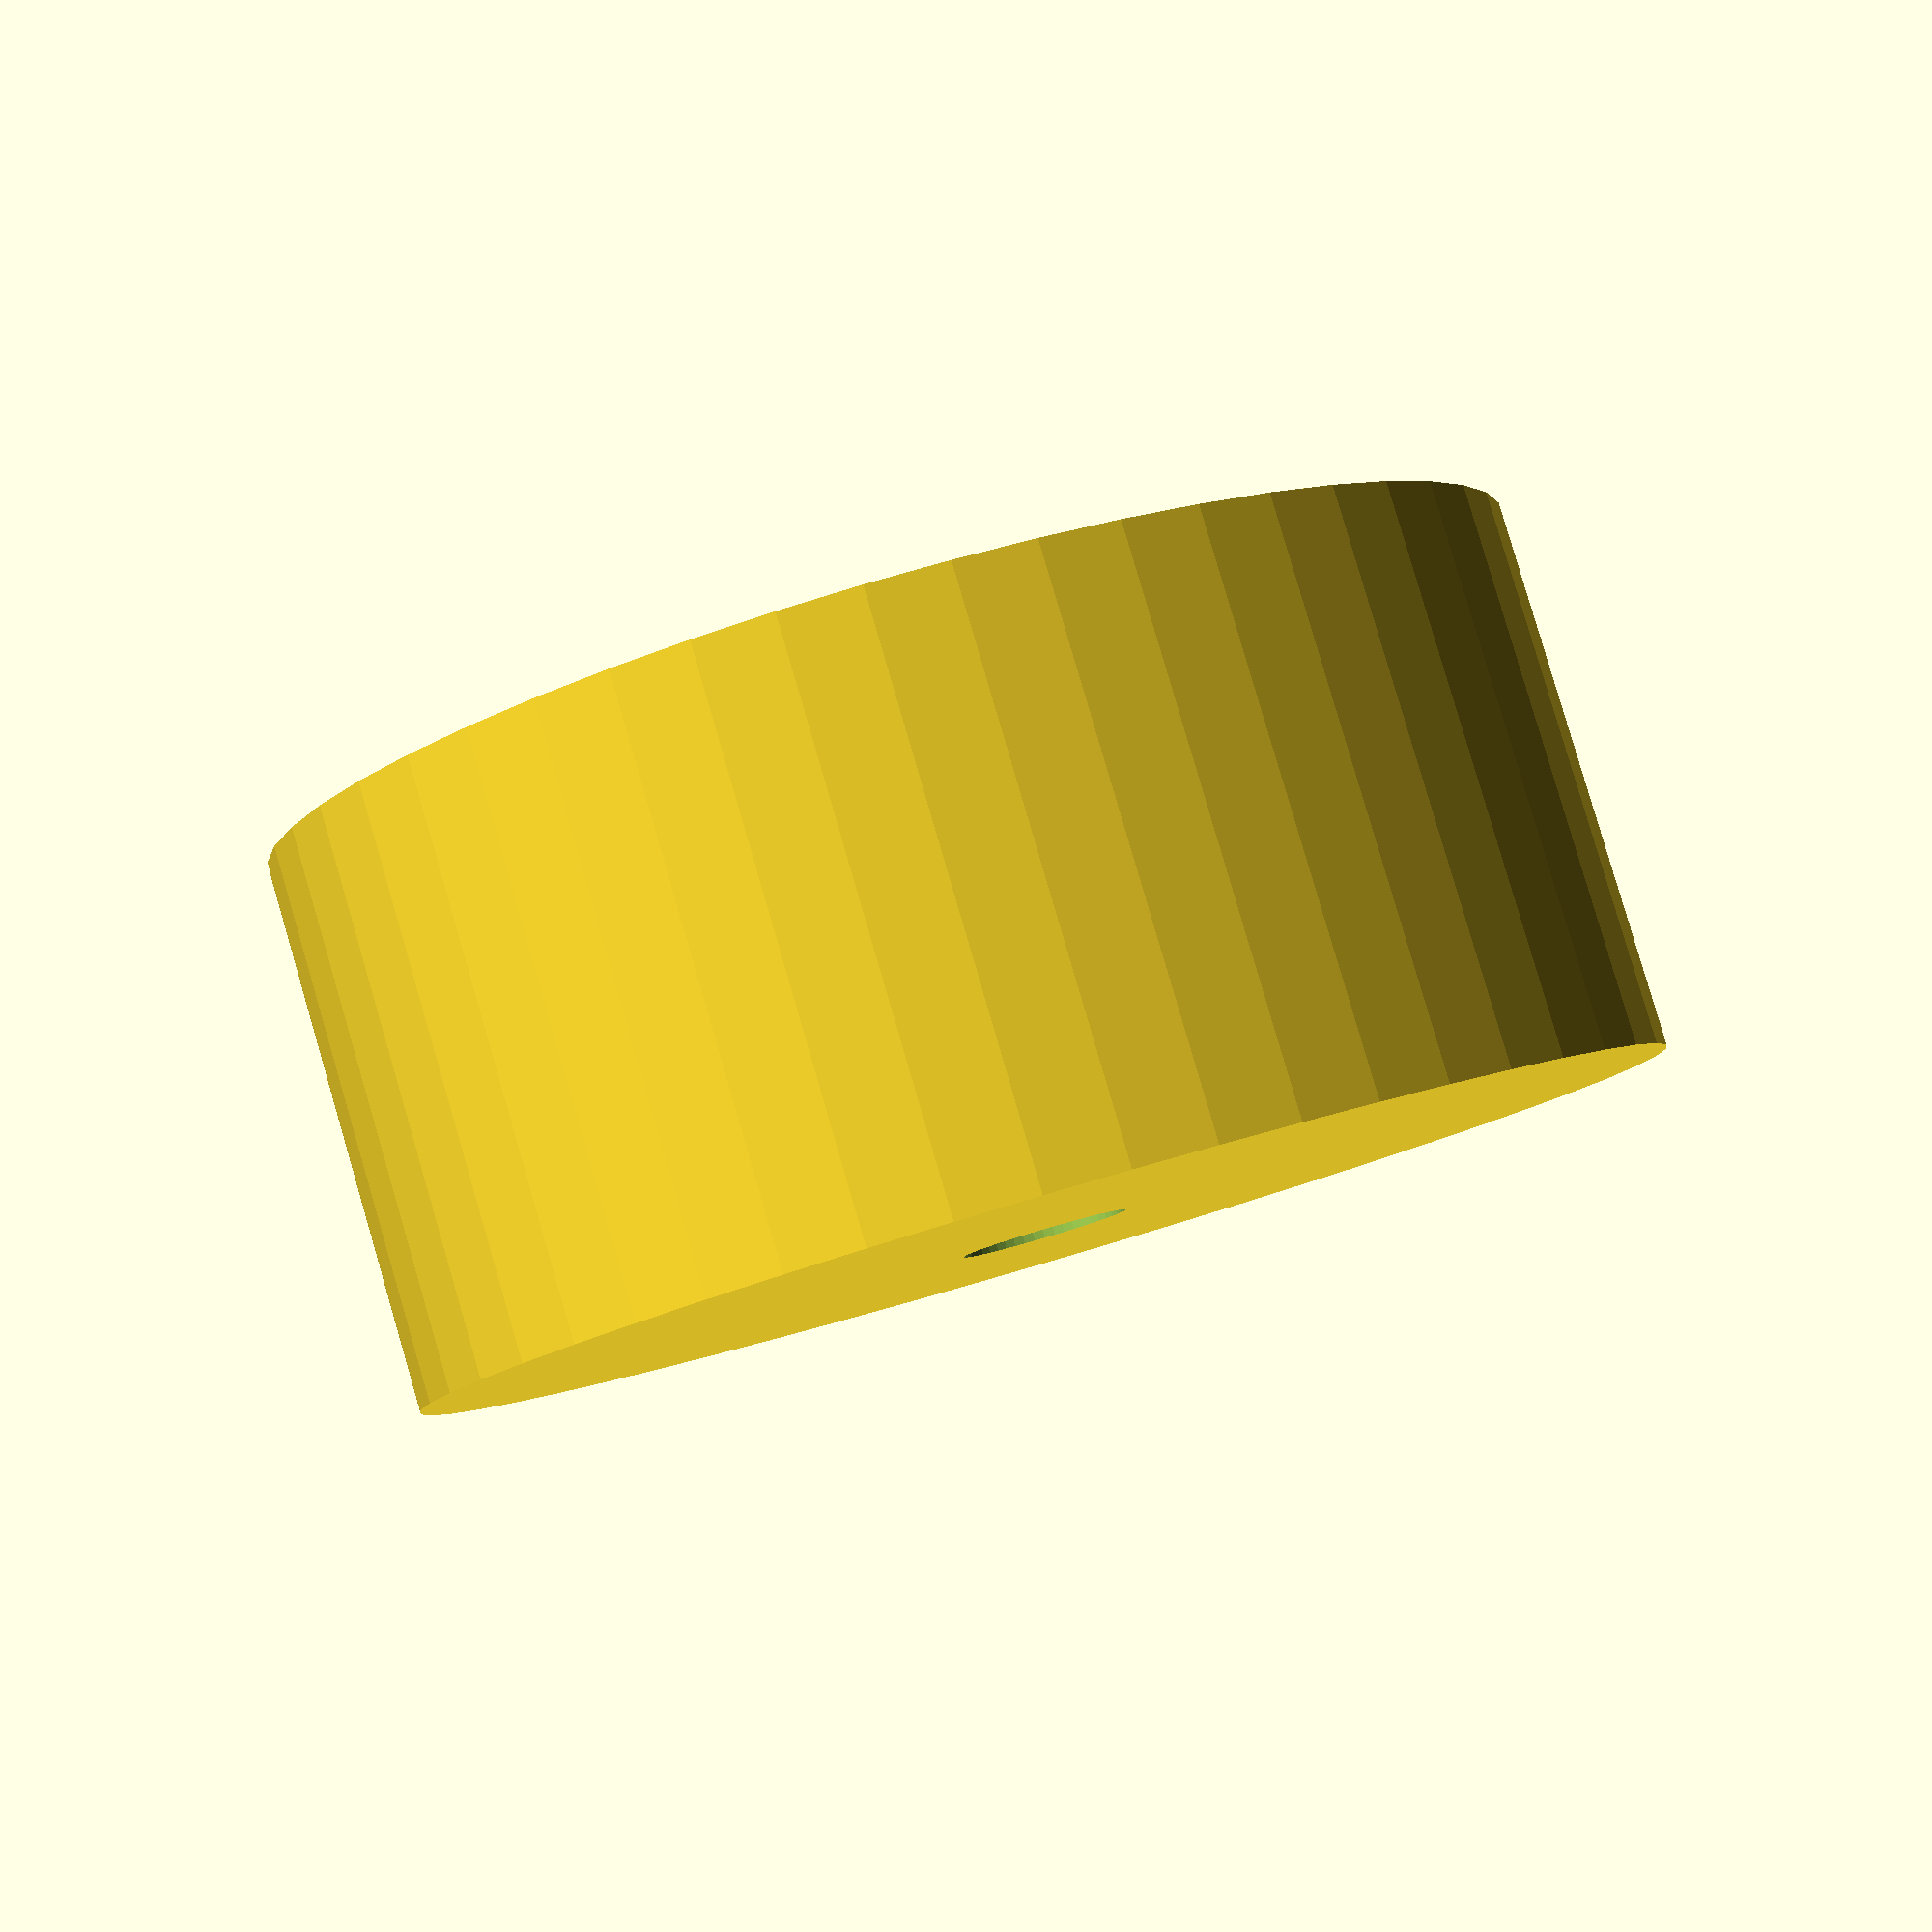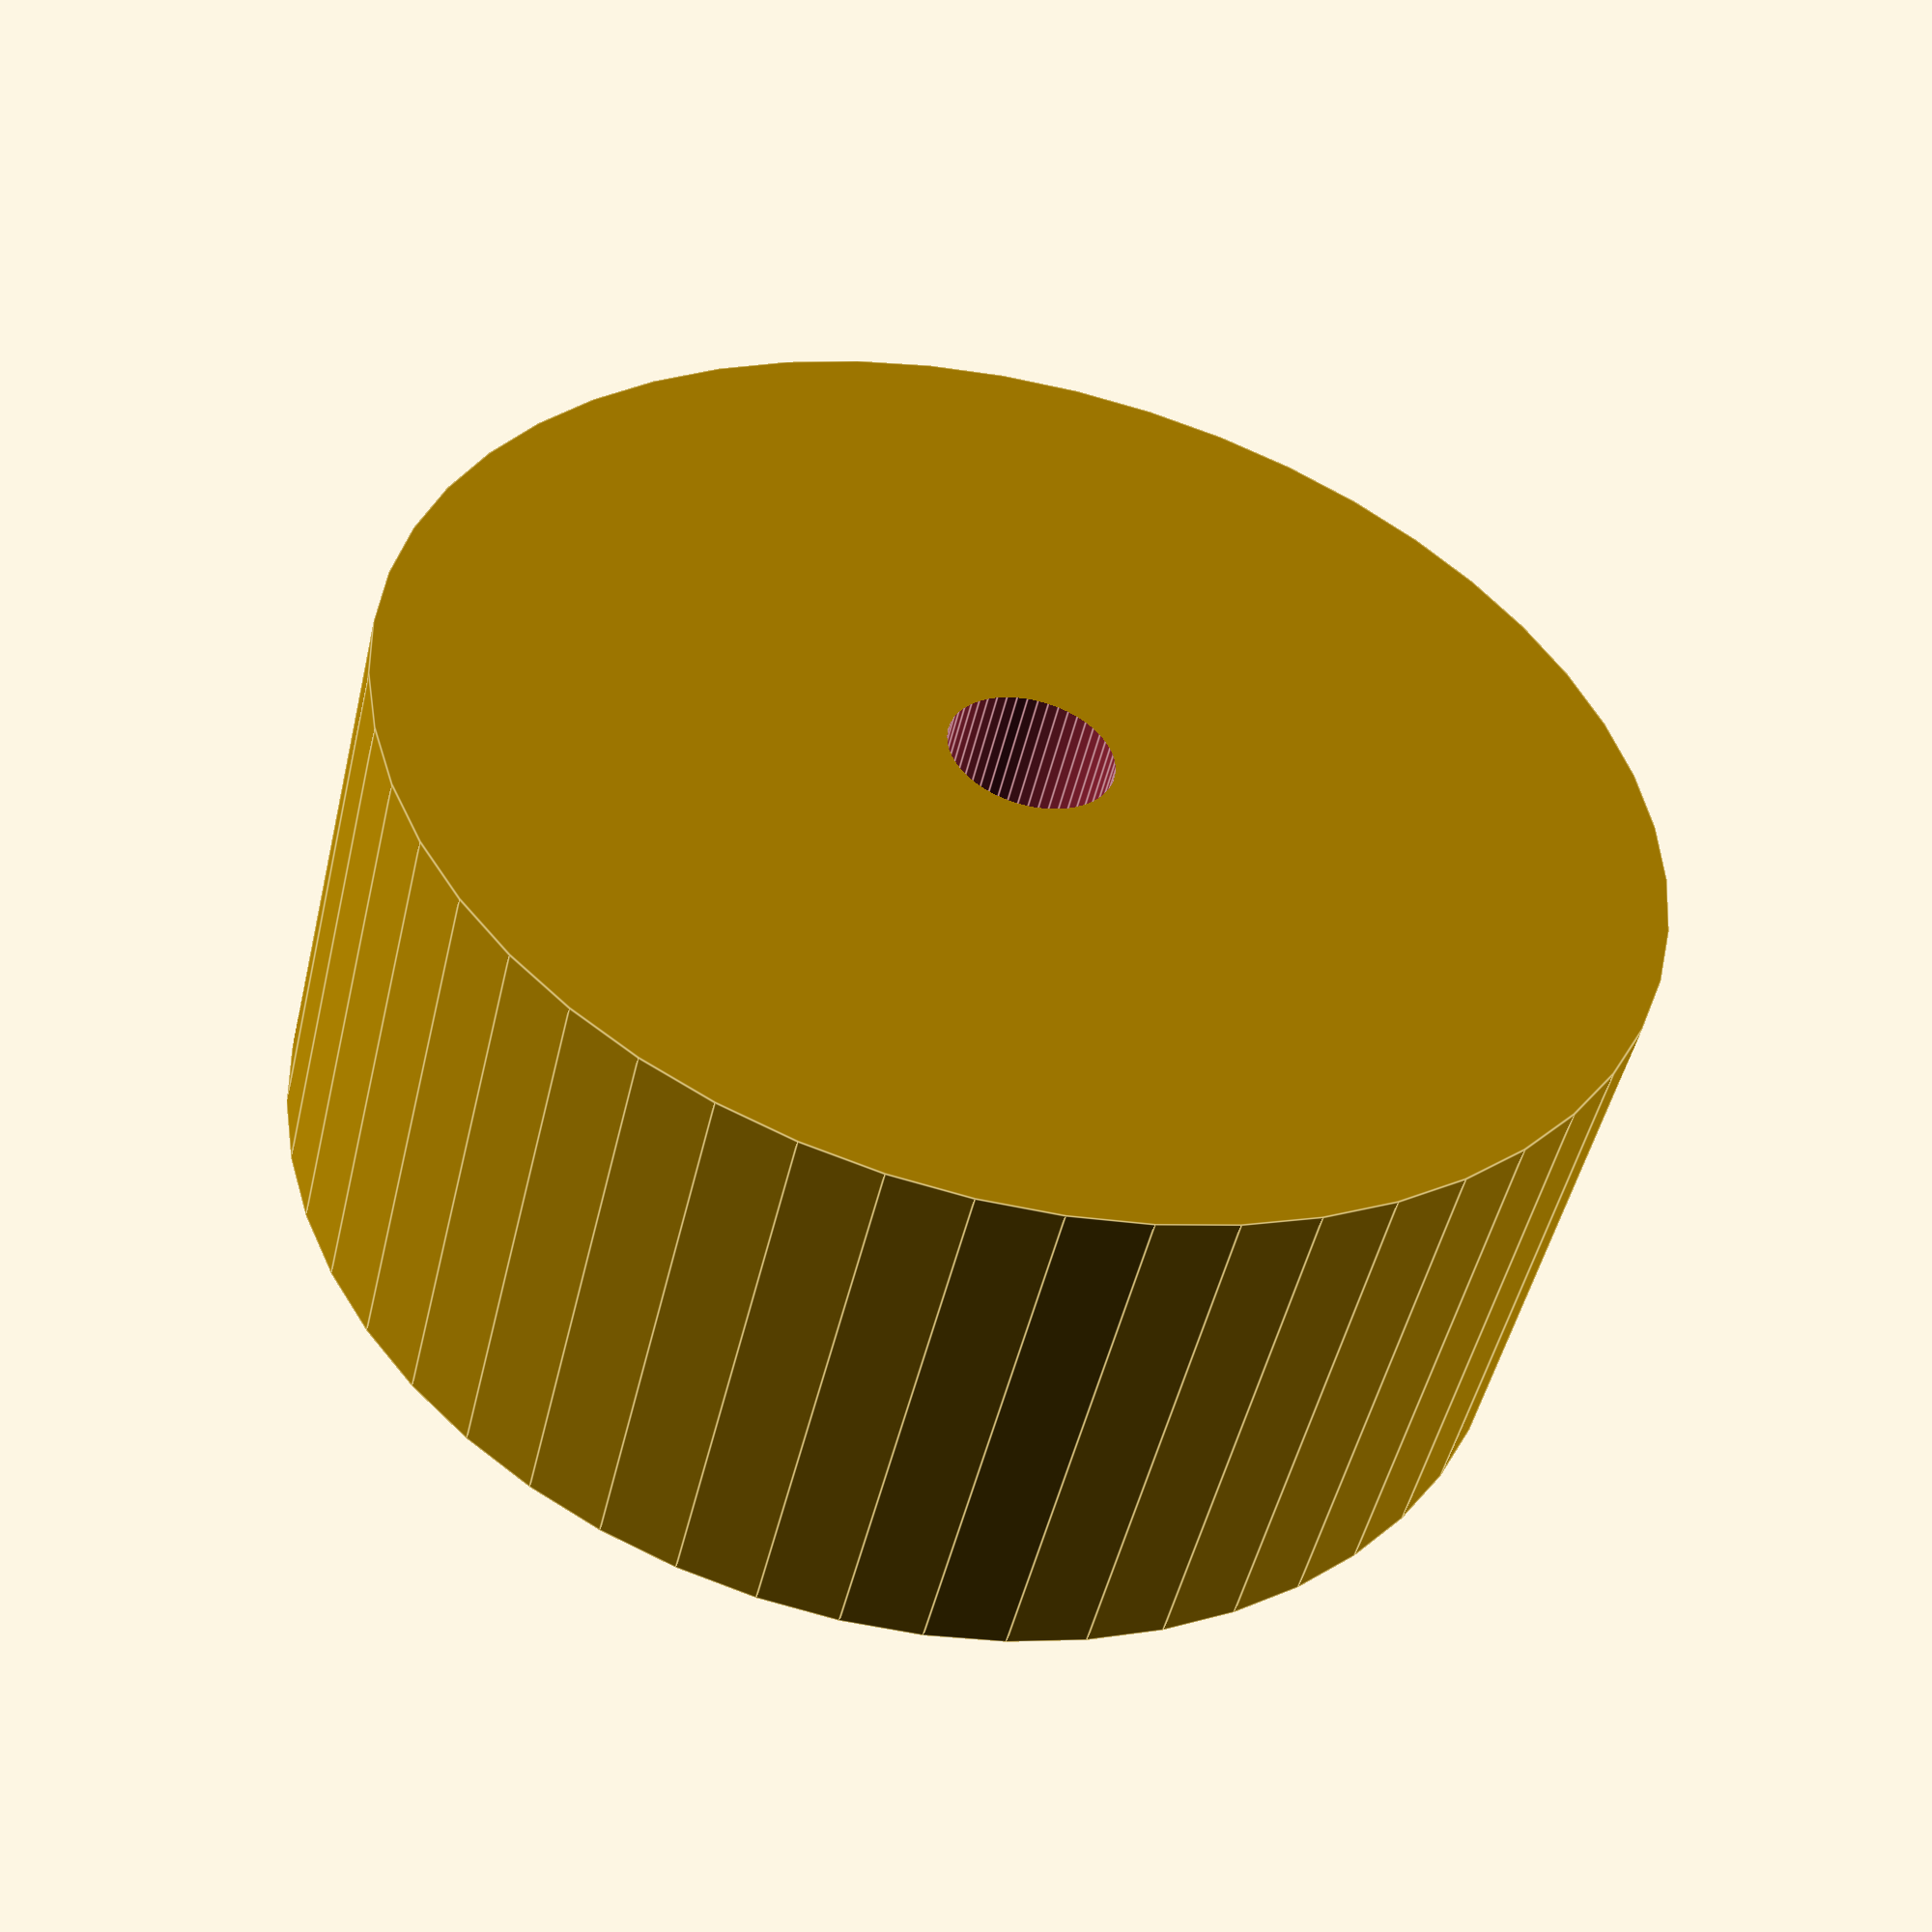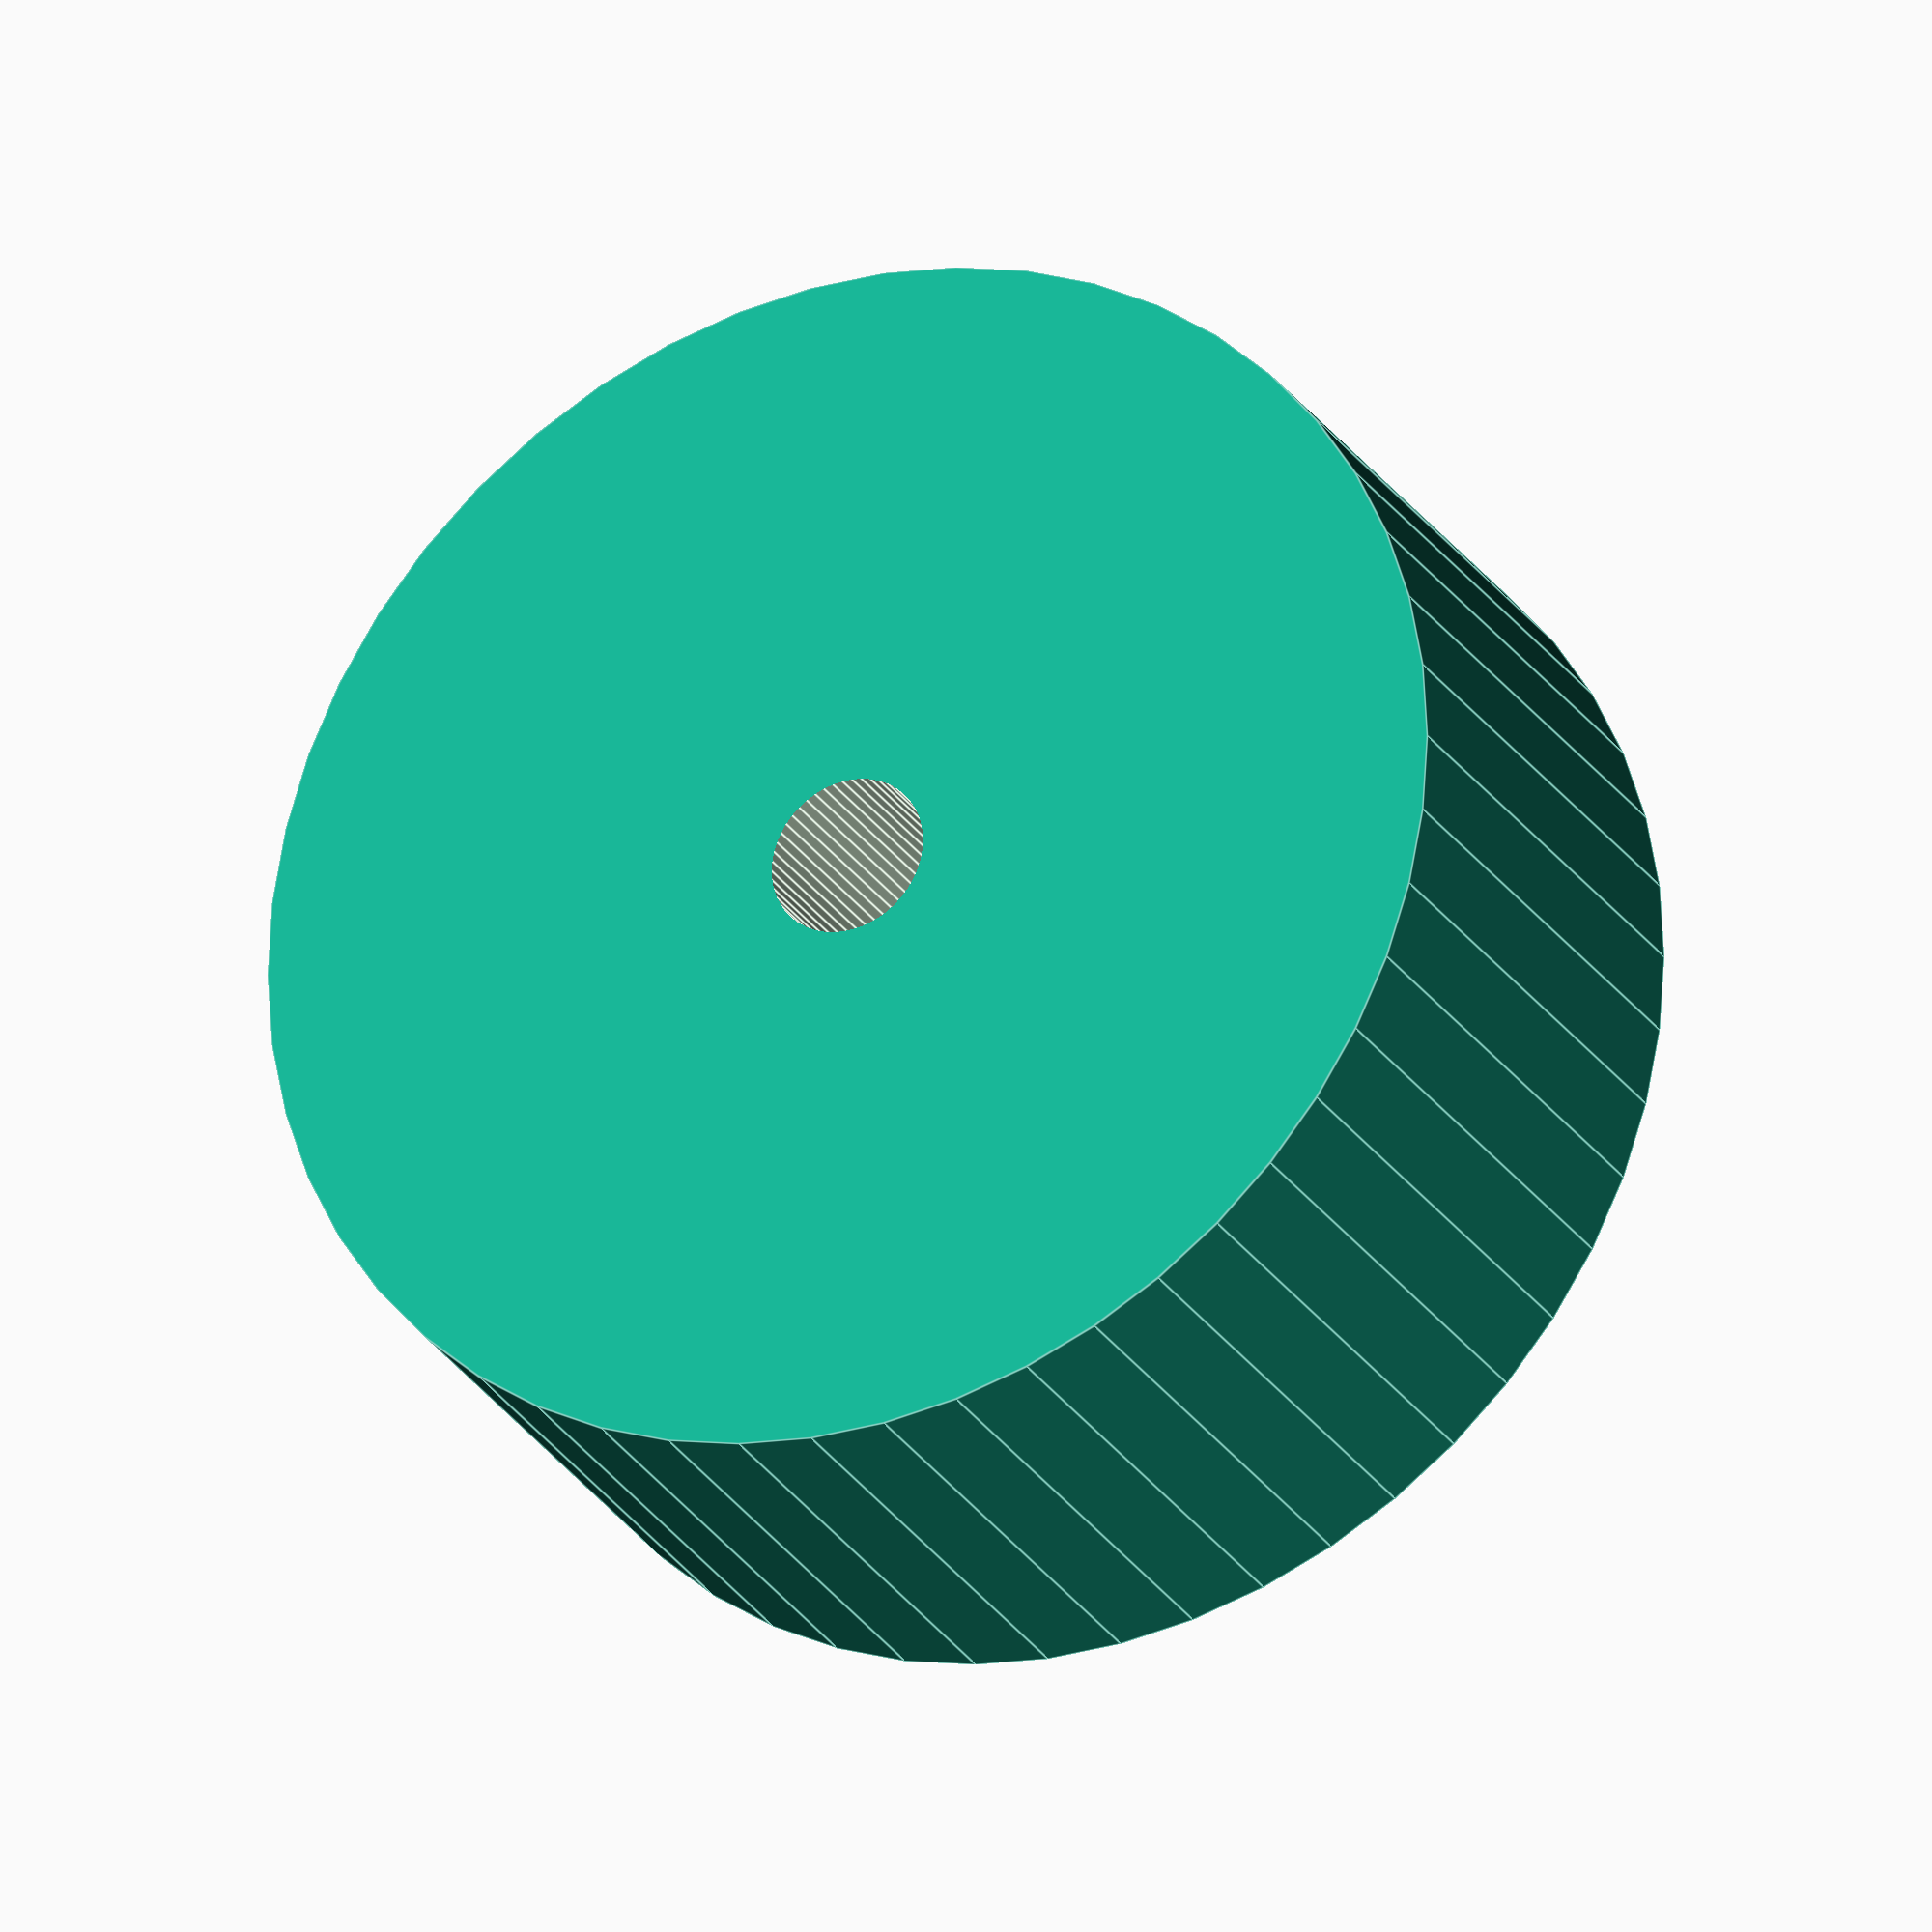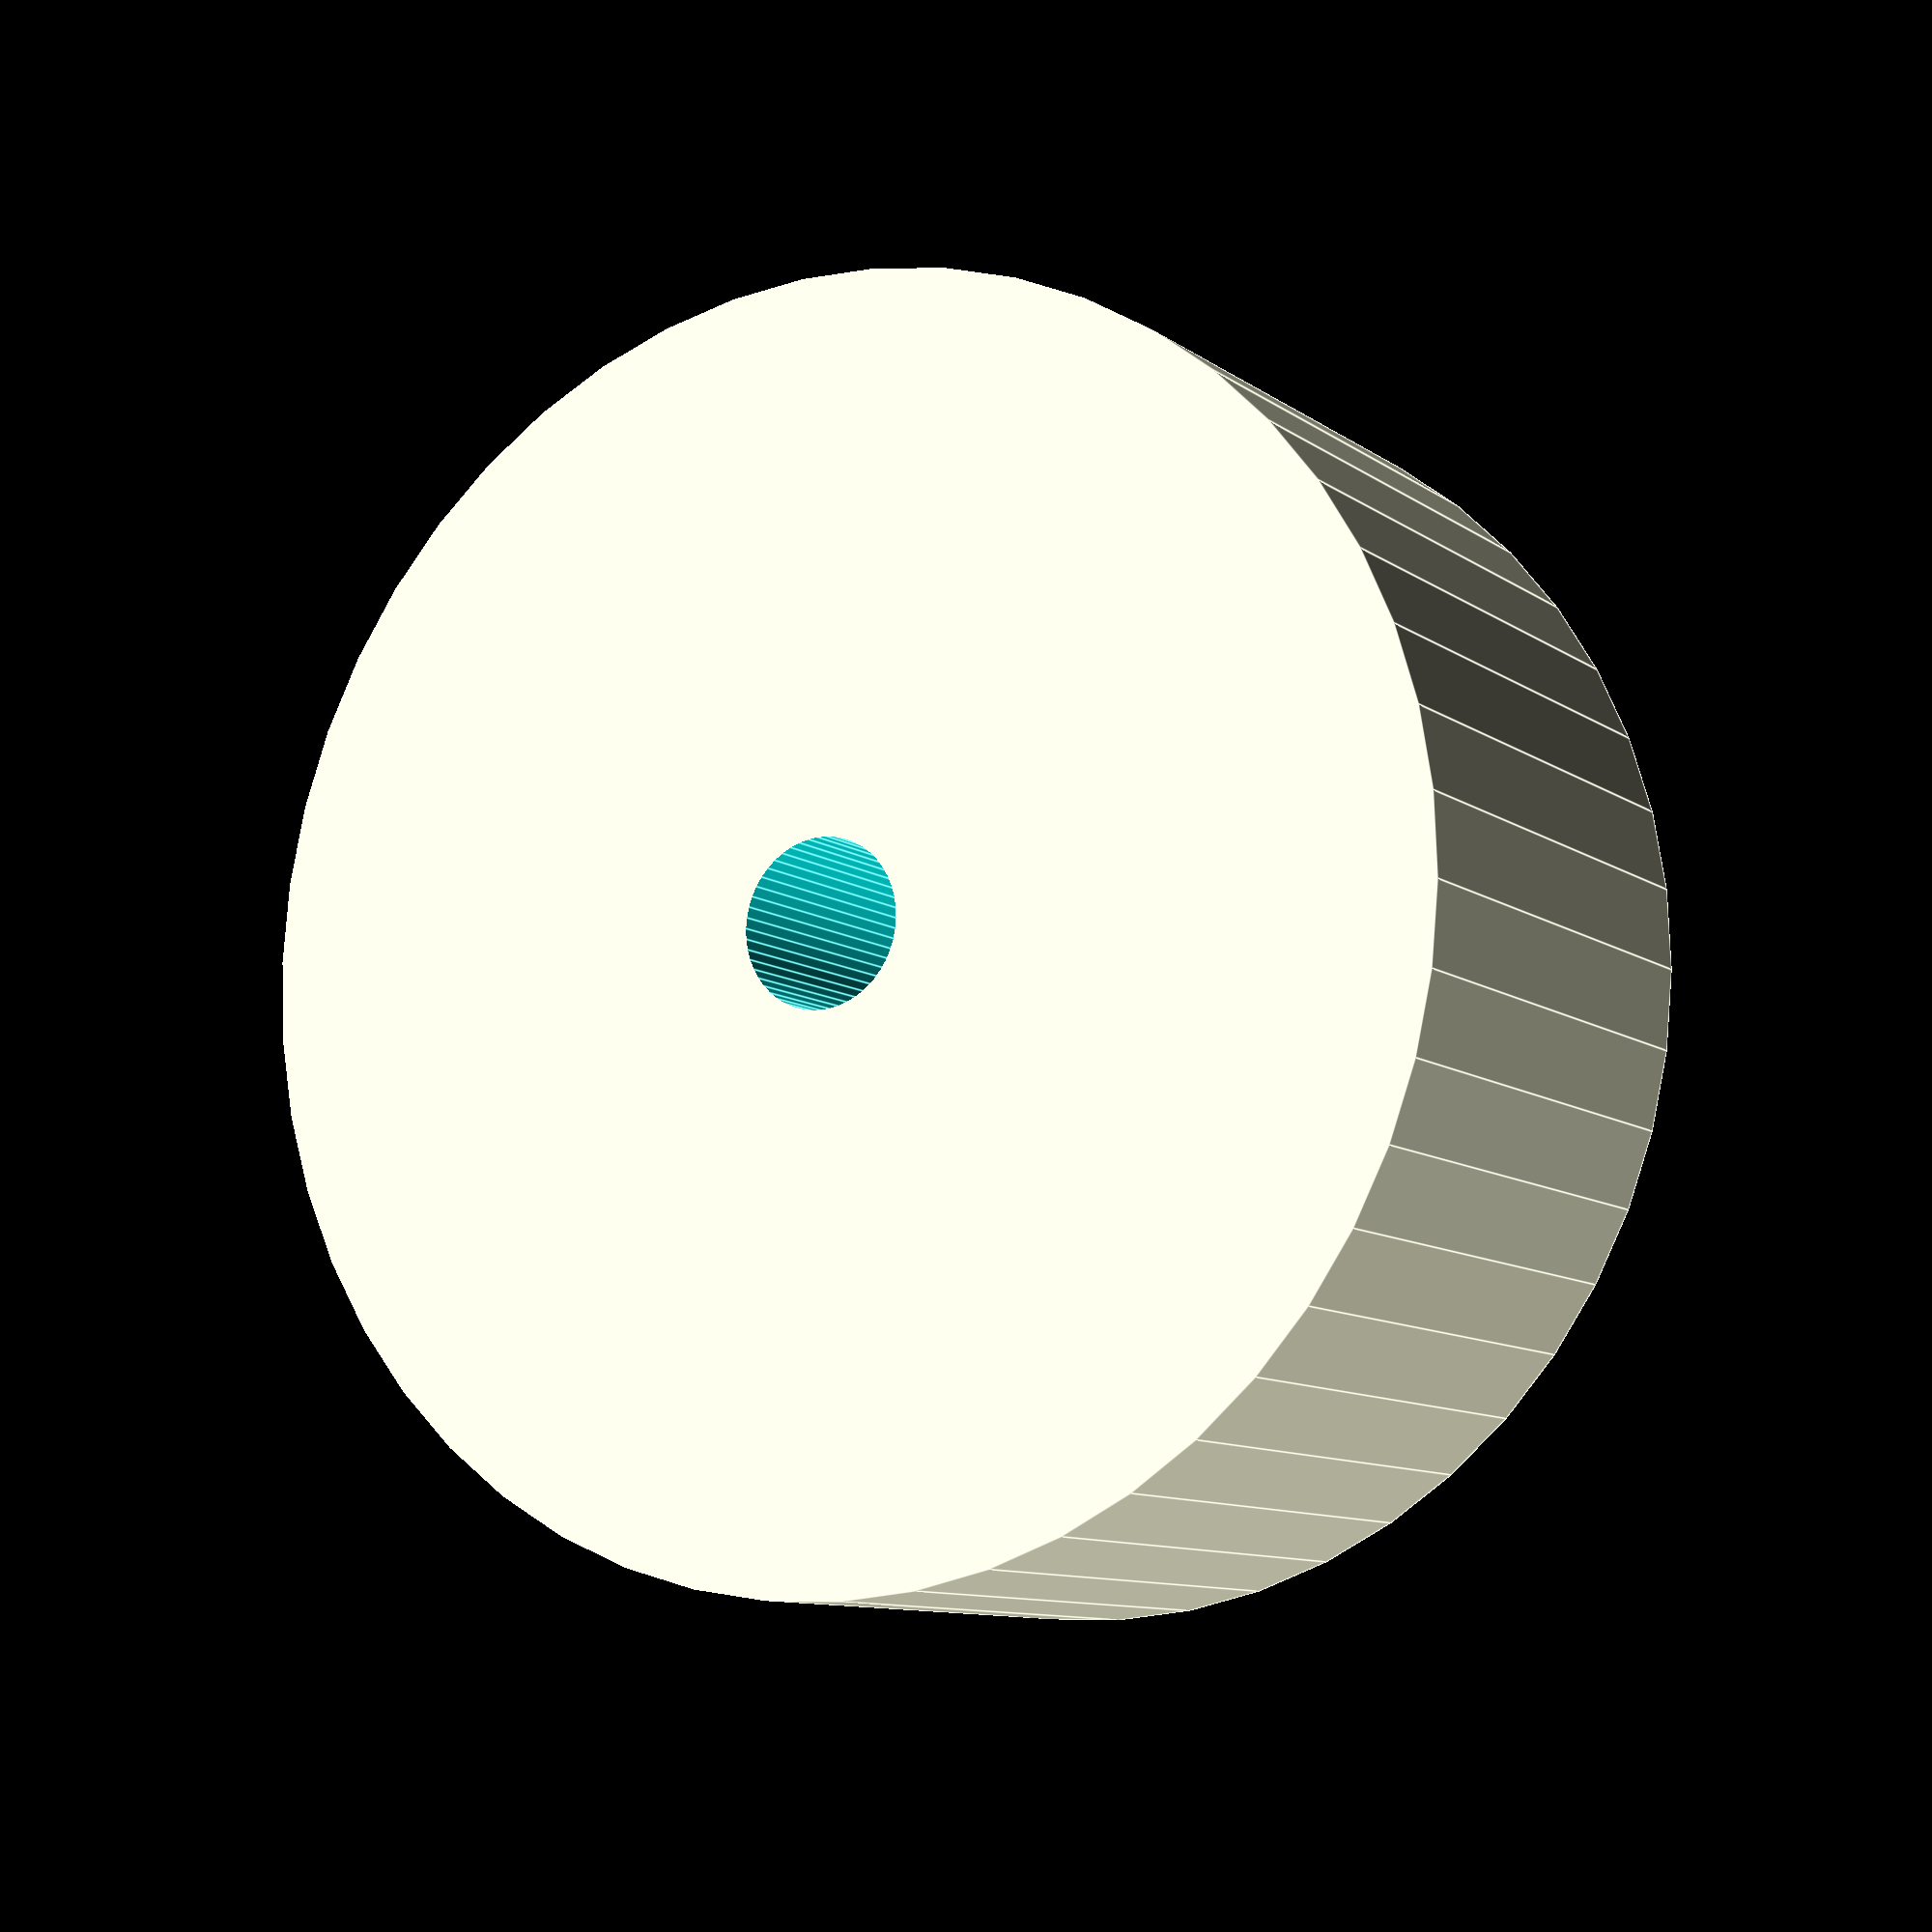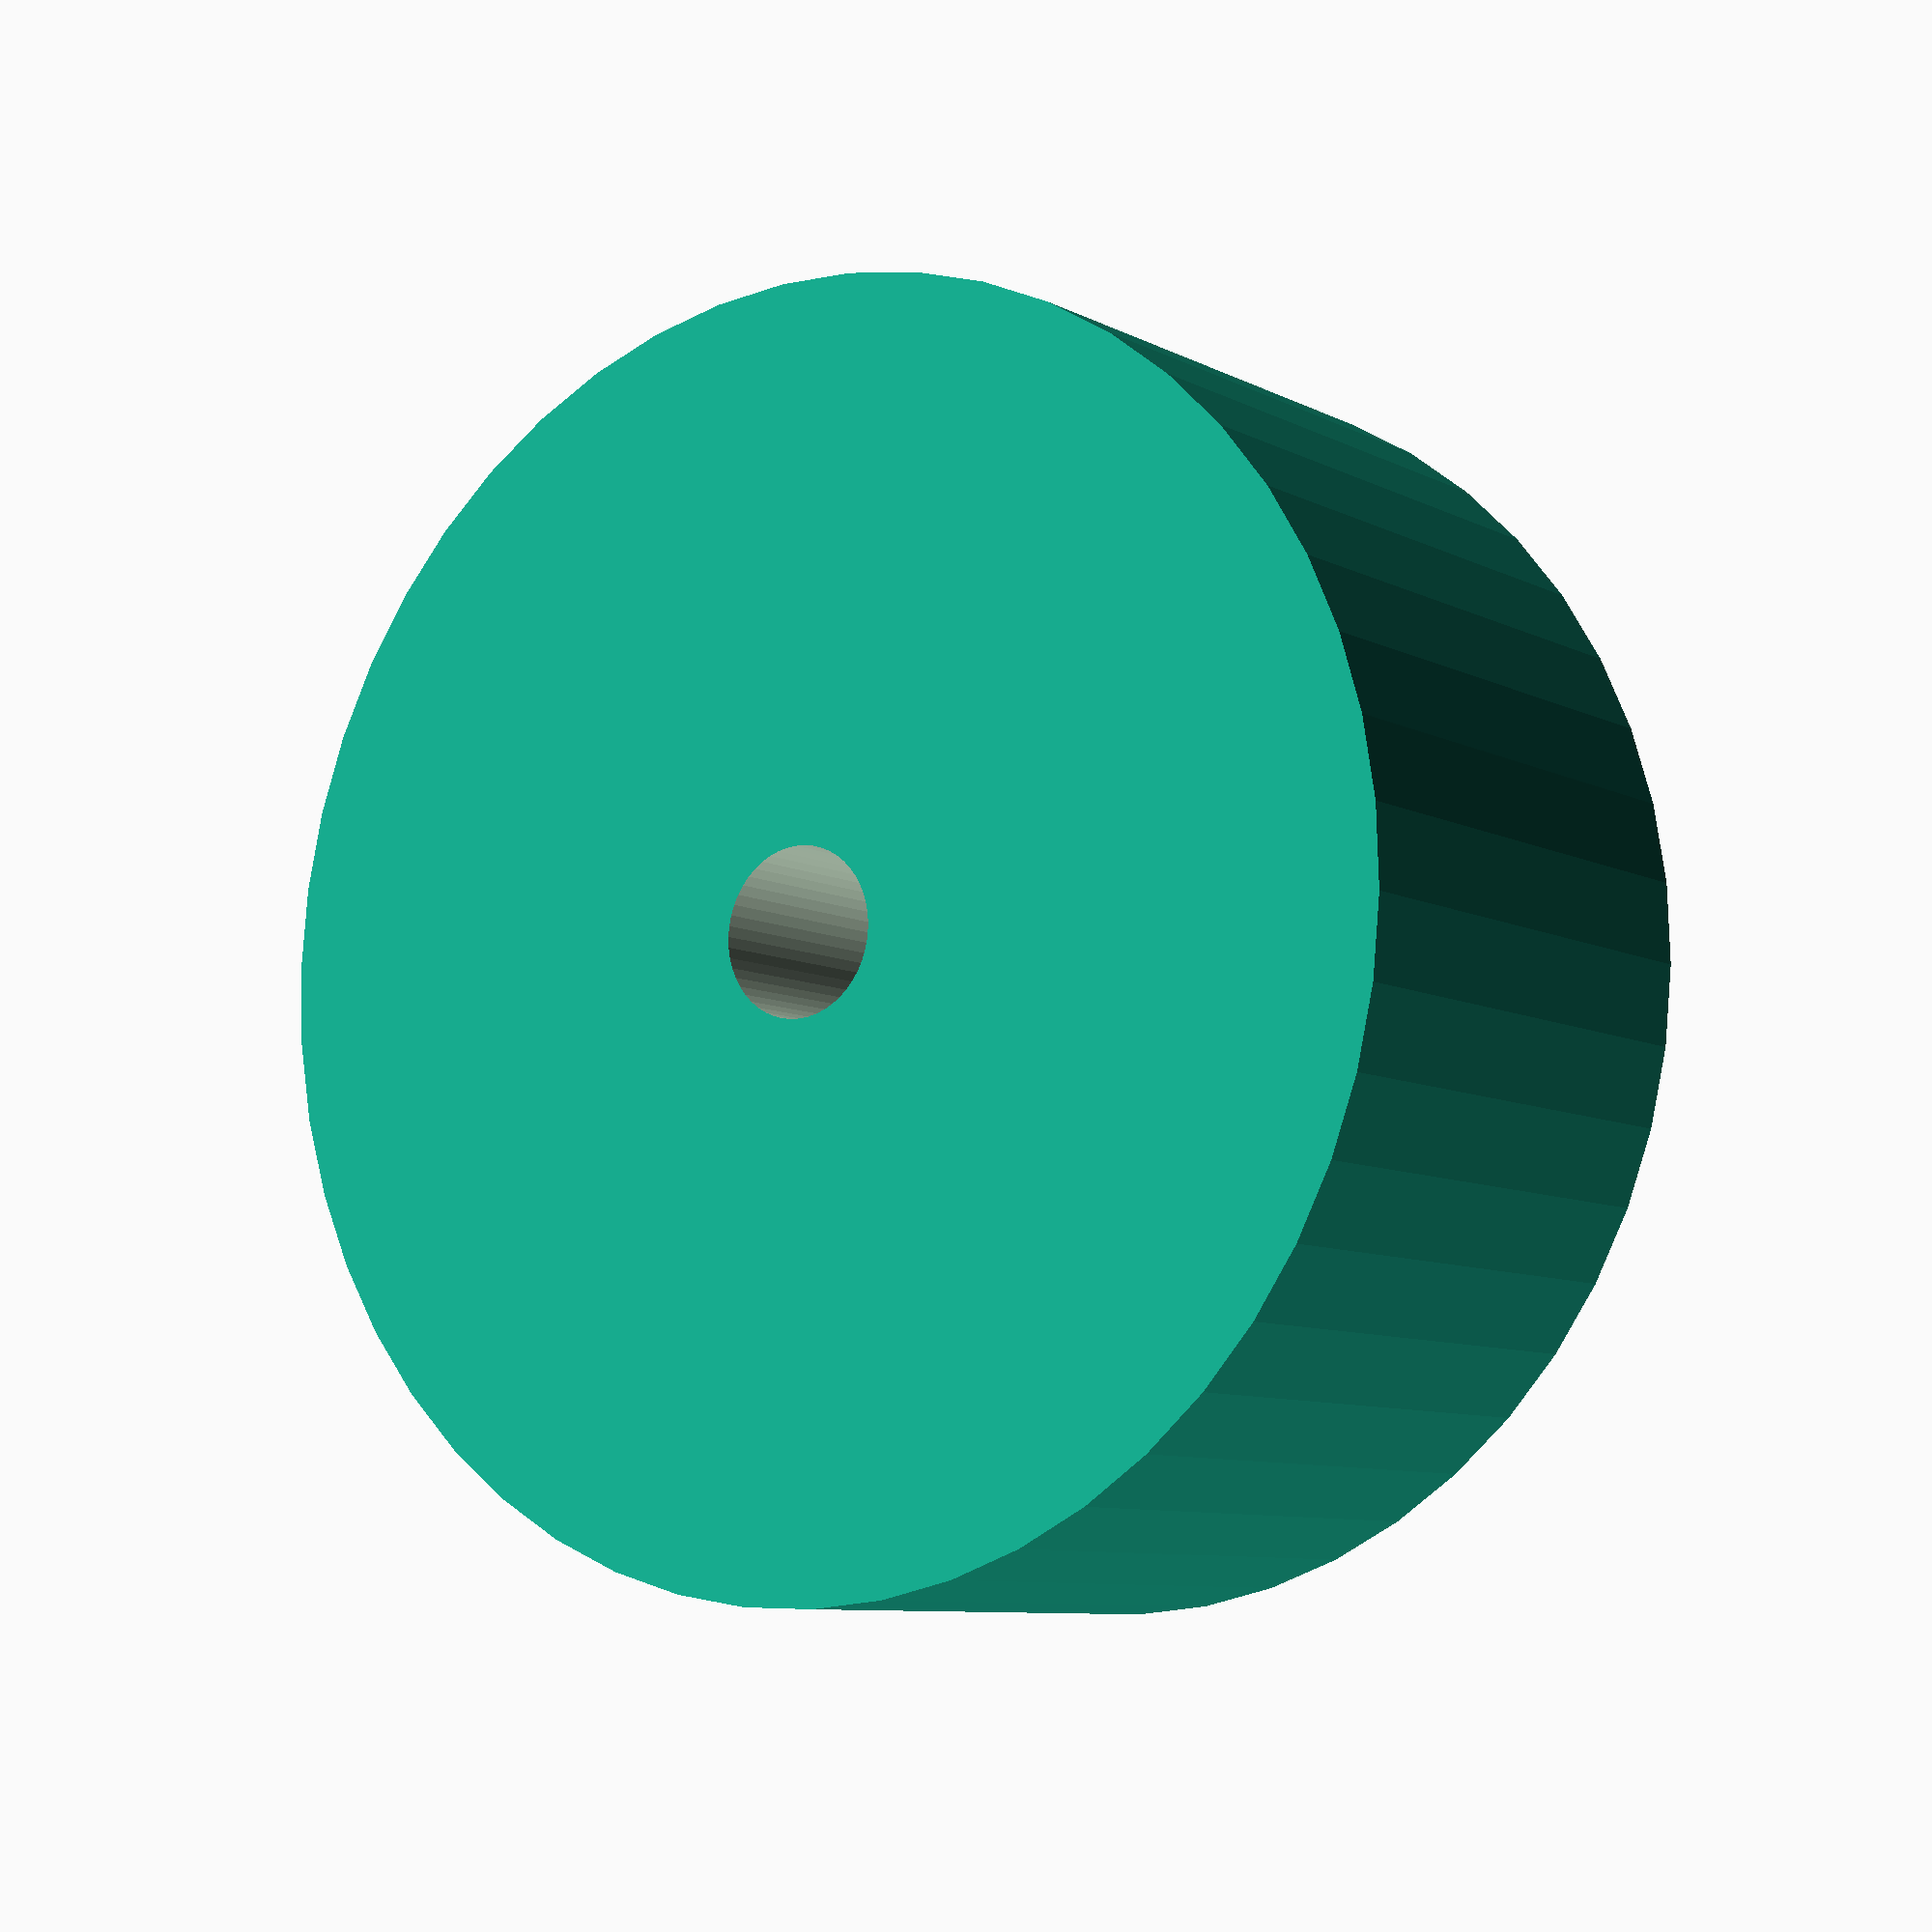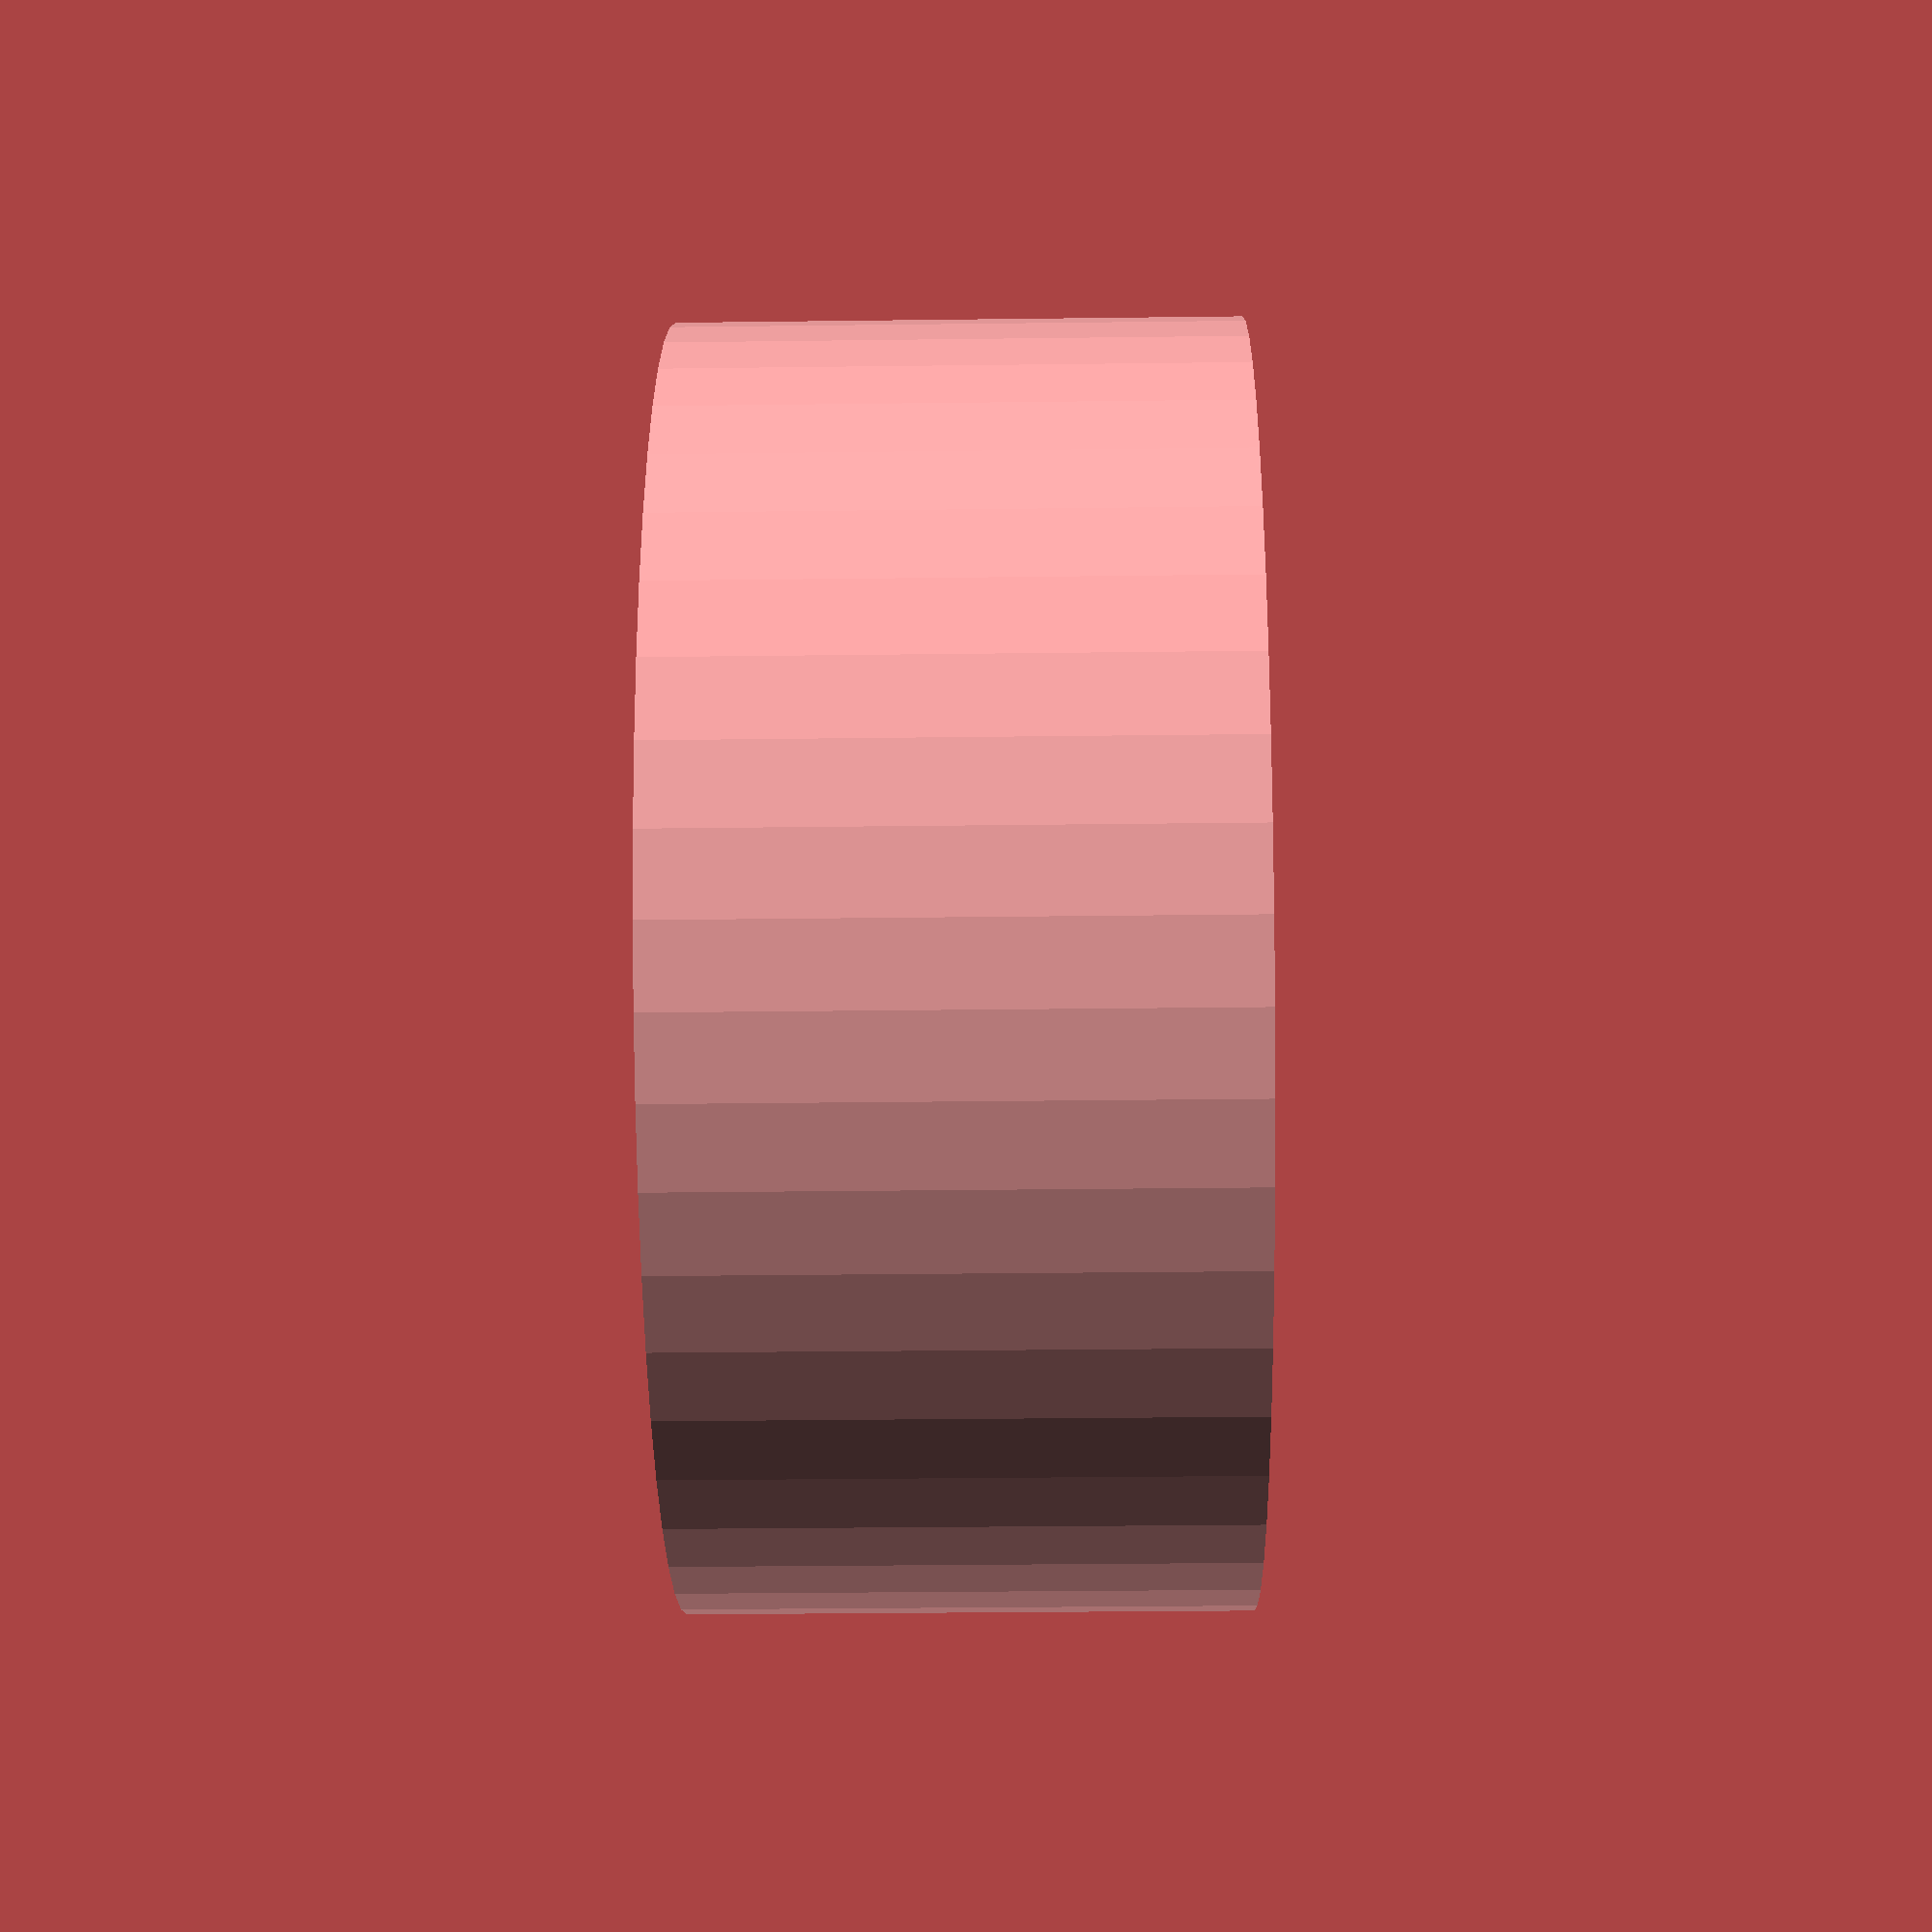
<openscad>
$fn = 50;


difference() {
	union() {
		translate(v = [0, 0, -5.0000000000]) {
			cylinder(h = 10, r = 11.5000000000);
		}
	}
	union() {
		translate(v = [0, 0, -100.0000000000]) {
			cylinder(h = 200, r = 1.5000000000);
		}
	}
}
</openscad>
<views>
elev=276.4 azim=170.3 roll=163.7 proj=p view=solid
elev=49.3 azim=113.7 roll=166.9 proj=p view=edges
elev=206.0 azim=237.6 roll=334.8 proj=o view=edges
elev=189.7 azim=27.3 roll=330.2 proj=p view=edges
elev=8.2 azim=55.9 roll=215.2 proj=p view=wireframe
elev=208.2 azim=240.4 roll=88.9 proj=p view=solid
</views>
